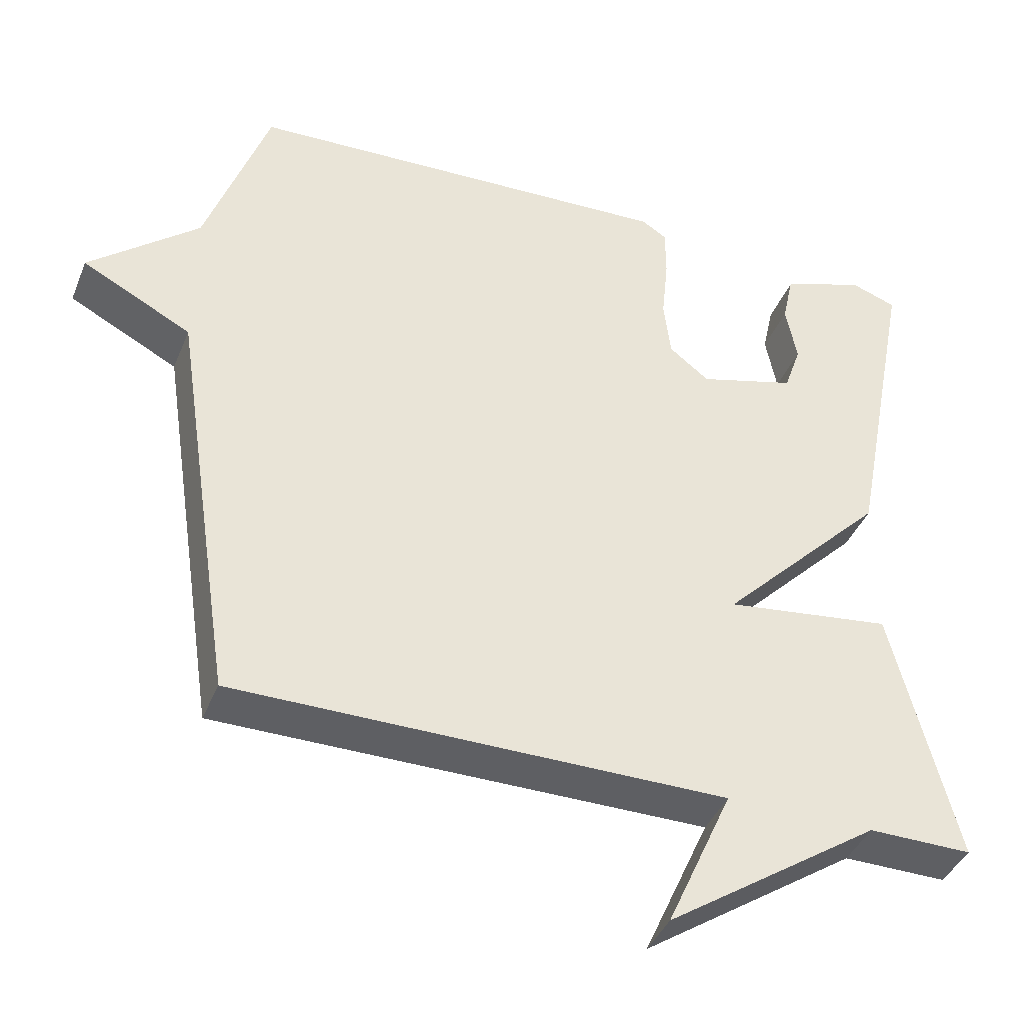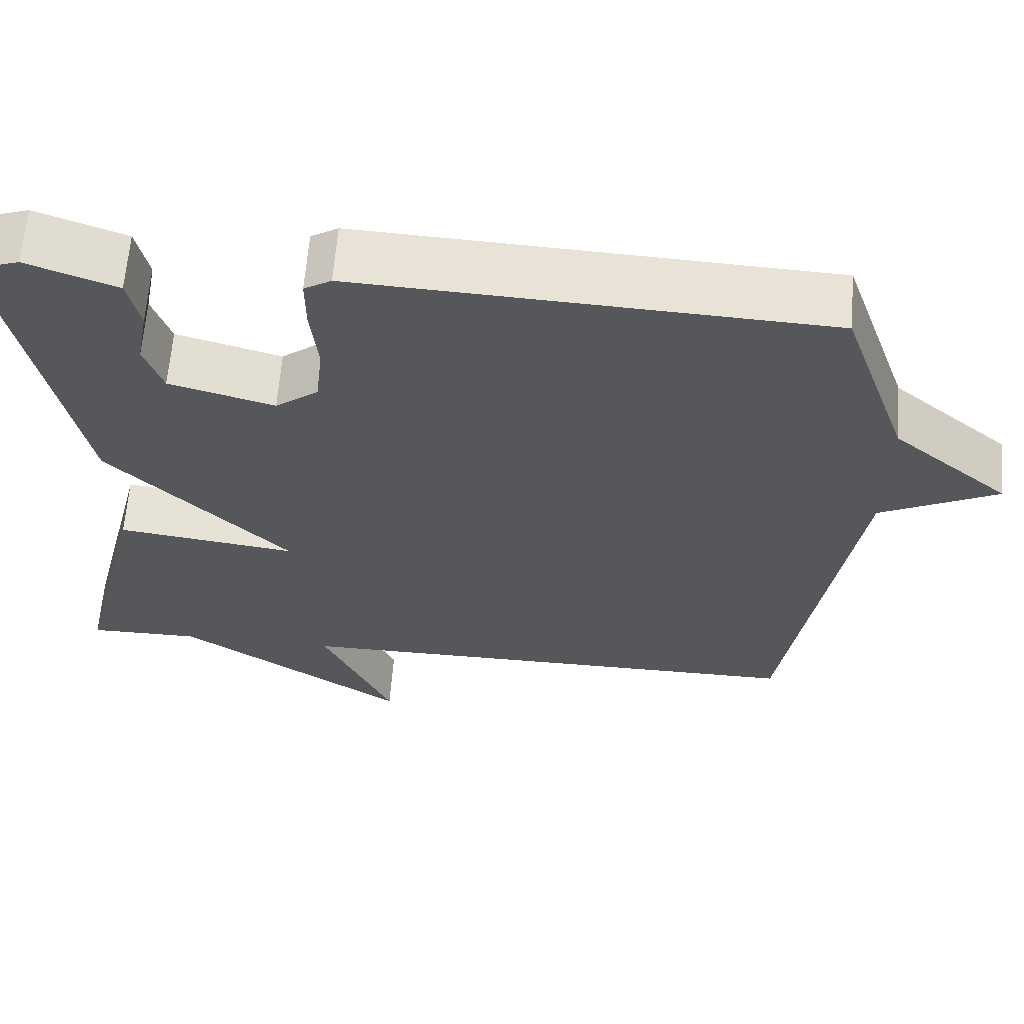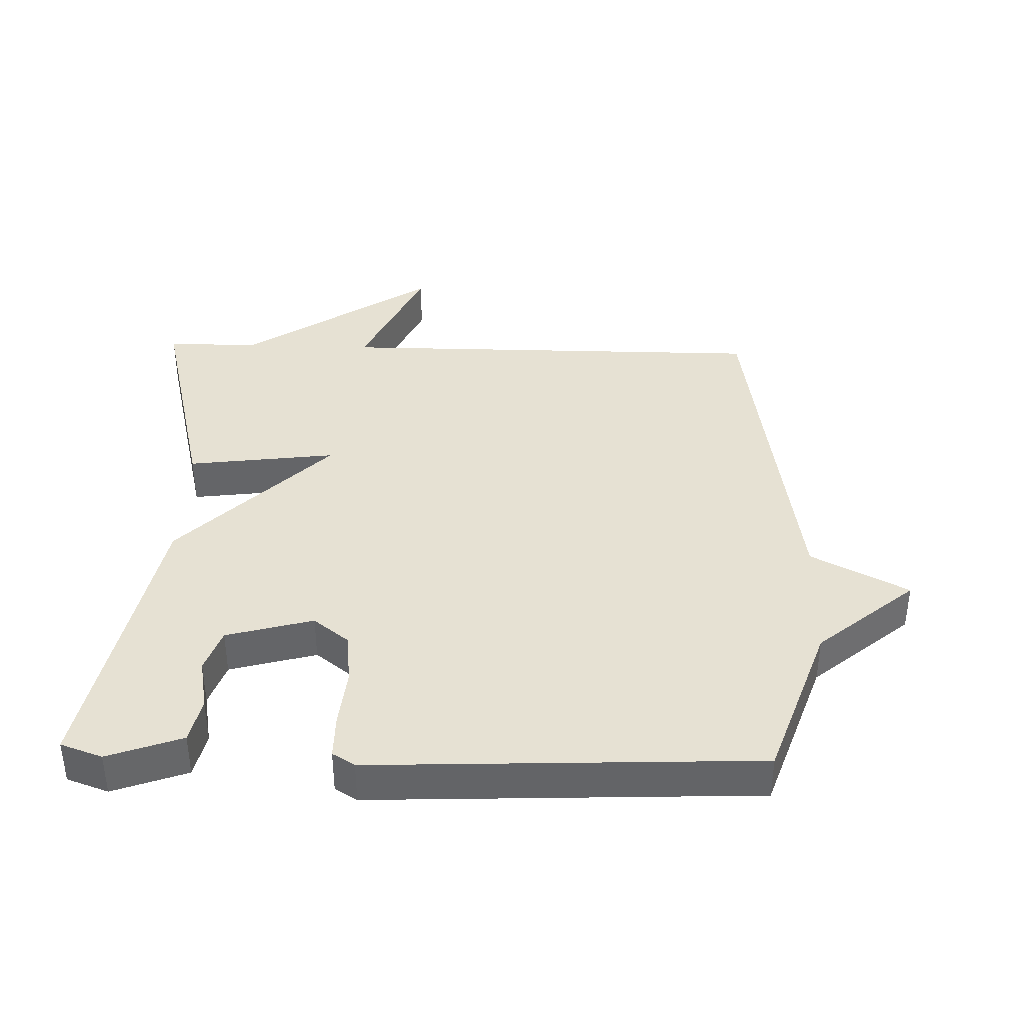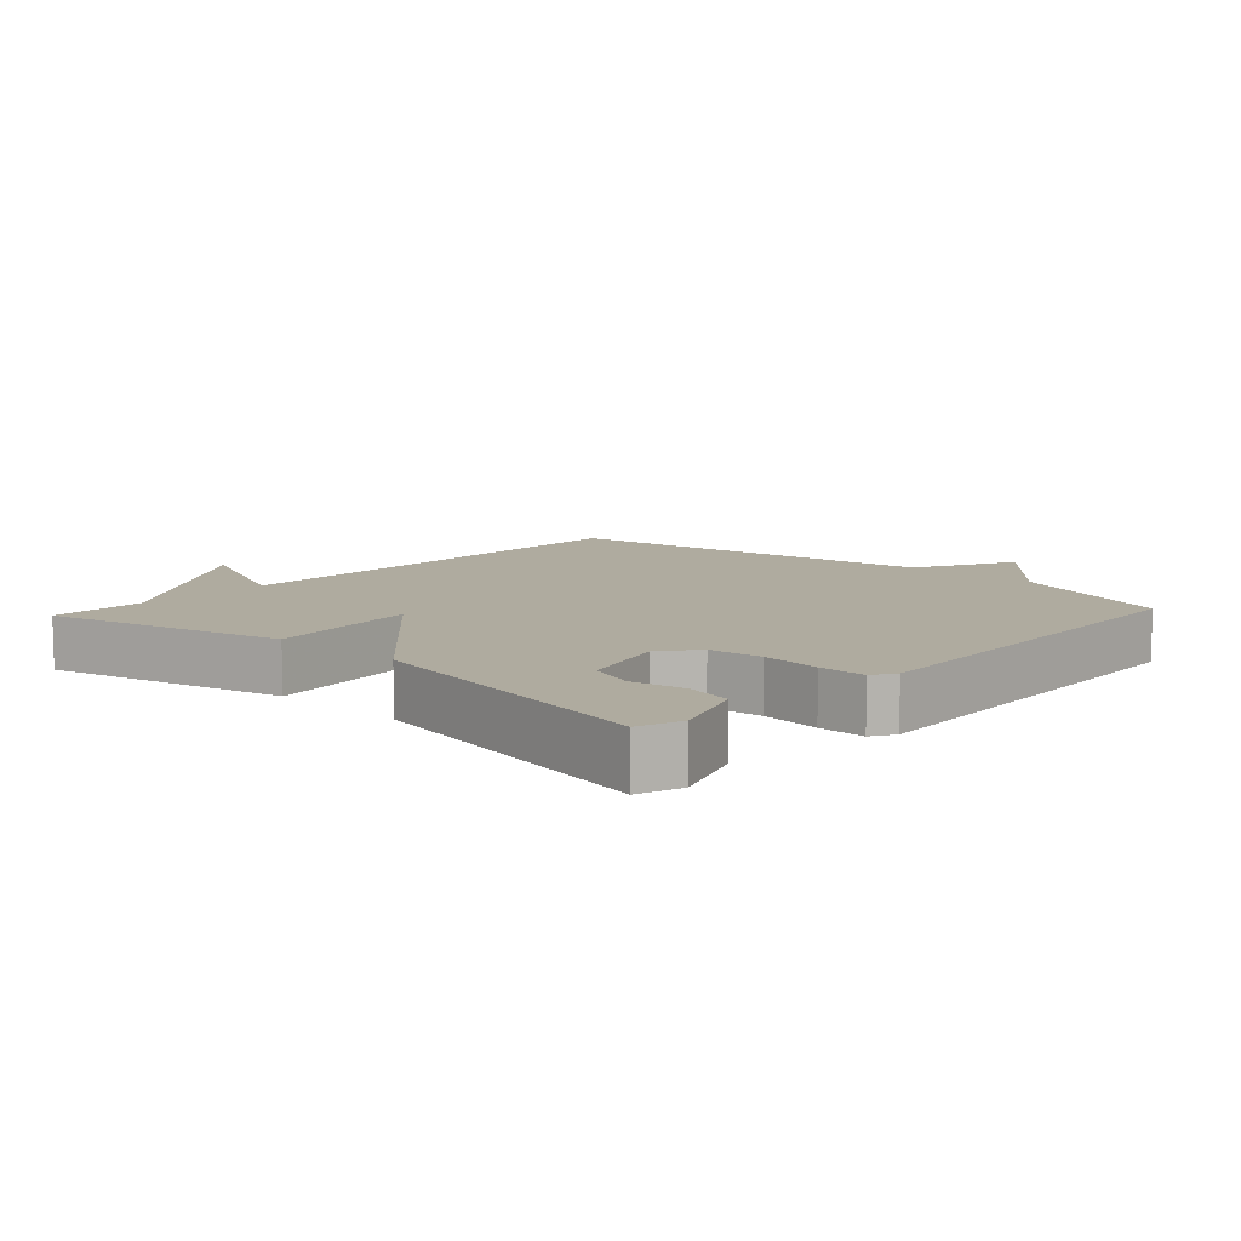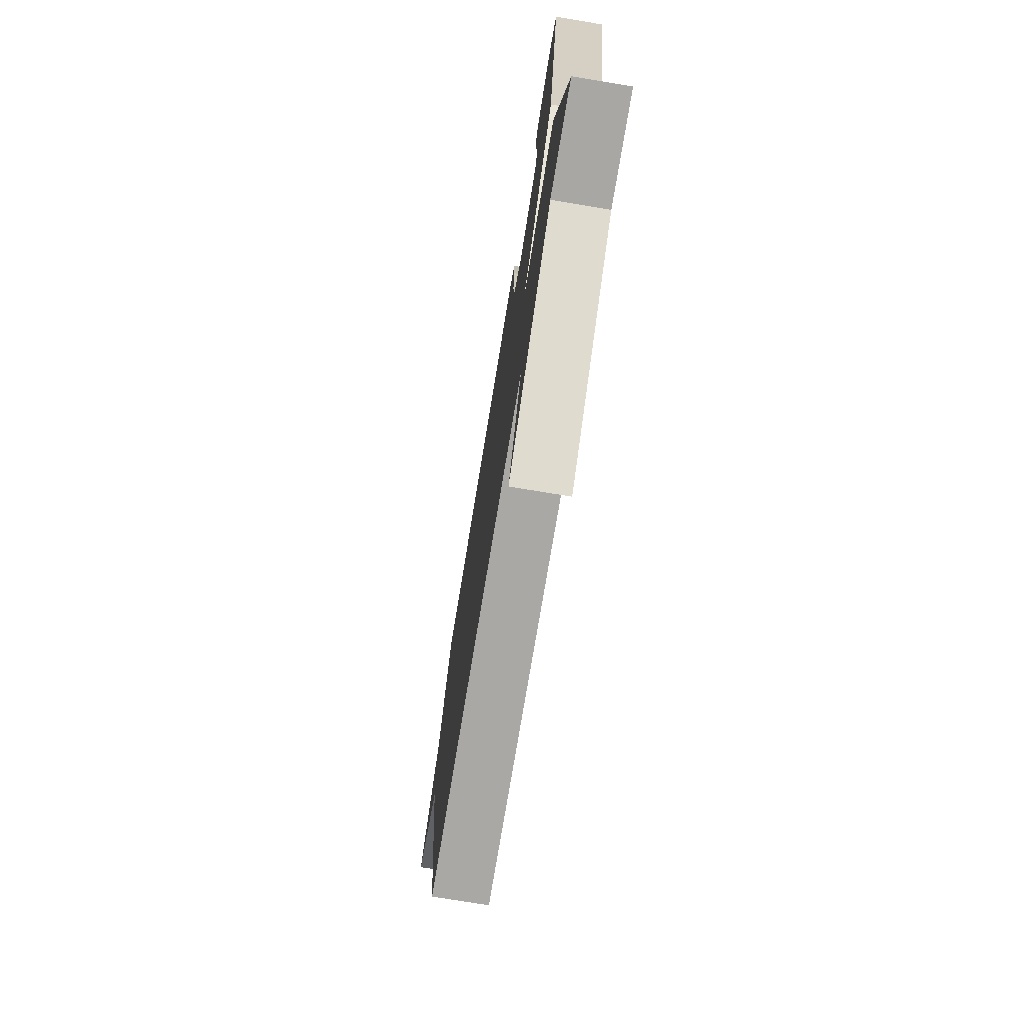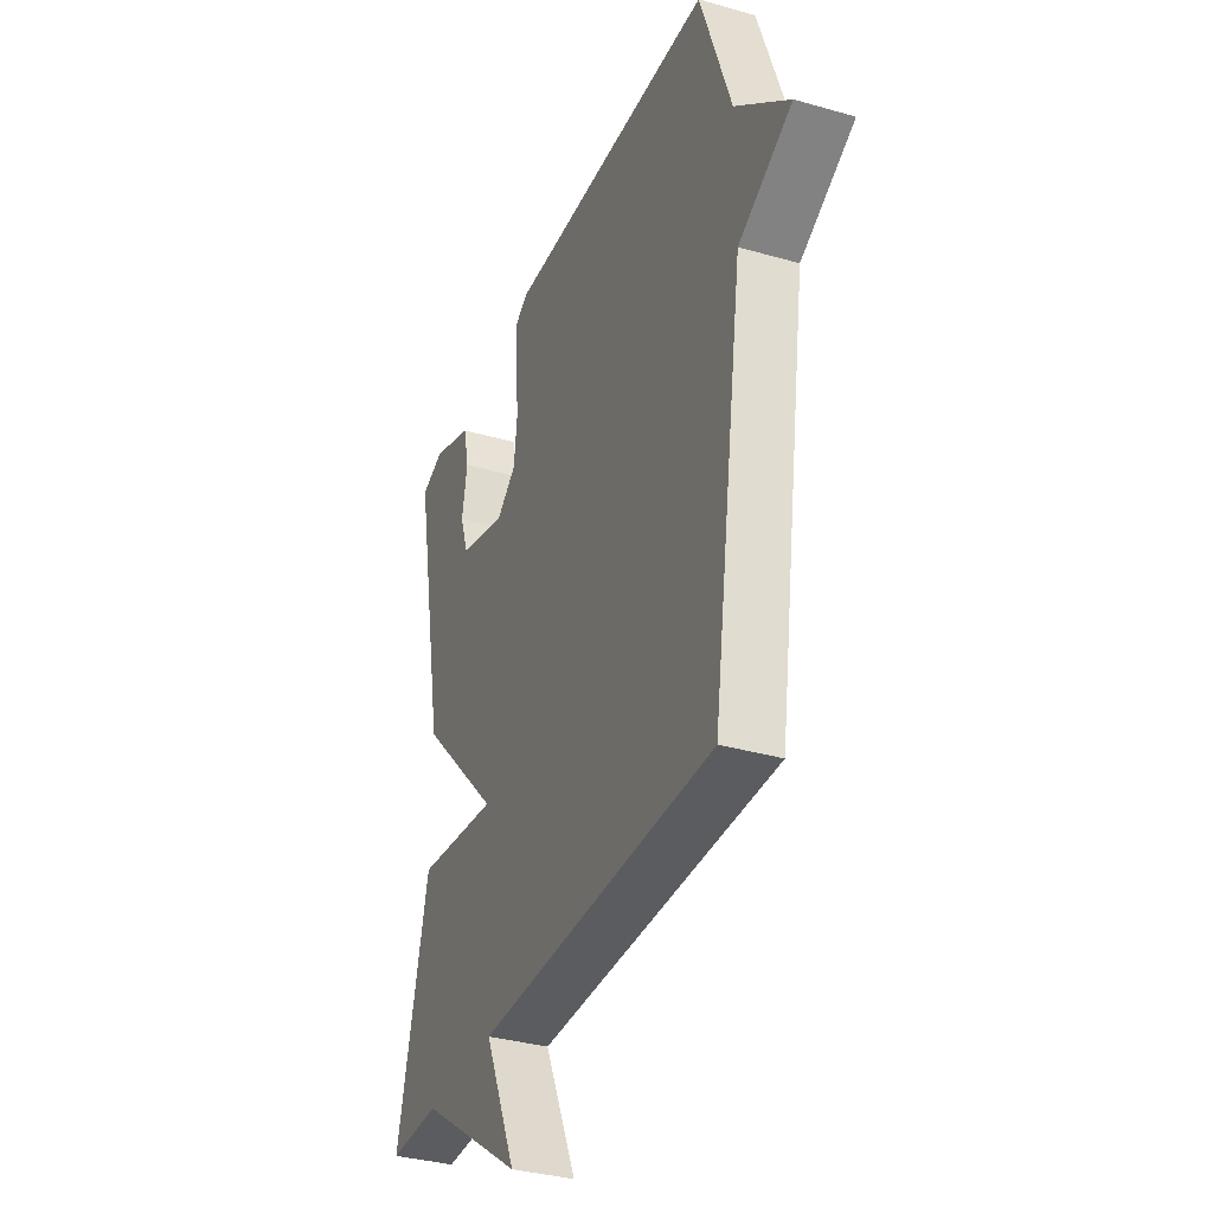
<metadata>
{"format":"obj","ext":"obj","renderer":"f3d","projection":"perspective","resolution":1024,"background":"white","views":[{"elev":-40.7,"azim":159.0,"up":"+Z"},{"elev":63.2,"azim":4.5,"up":"+Z"},{"elev":38.8,"azim":1.8,"up":"+Y"},{"elev":9.6,"azim":-47.2,"up":"+Y"},{"elev":-75.1,"azim":-99.4,"up":"+Z"},{"elev":-34.7,"azim":69.0,"up":"+Z"}]}
</metadata>
<code>
v -0.5 0.07 0.5
v -0.437 0.07 0.522
v -0.325 0.07 0.481
v -0.31 0.07 0.412
v -0.325 0.07 0.333
v -0.302 0.07 0.266
v -0.171 0.07 0.229
v -0.117 0.07 0.271
v -0.108 0.07 0.35
v -0.117 0.07 0.437
v -0.117 0.07 0.506
v -0.083 0.07 0.527
v 0.5 0.07 0.5
v 0.585 0.07 0.255
v 0.732 0.07 0.131
v 0.585 0.07 0.055
v 0.5 0.07 -0.5
v -0.16 0.07 -0.499
v -0.072 0.07 -0.695
v -0.36 0.07 -0.499
v -0.5 0.07 -0.5
v -0.413 0.07 -0.151
v -0.188 0.07 -0.181
v -0.413 0.07 0.049
v -0.5 0 0.5
v -0.437 0 0.522
v -0.325 0 0.481
v -0.31 0 0.412
v -0.325 0 0.333
v -0.302 0 0.266
v -0.171 0 0.229
v -0.117 0 0.271
v -0.108 0 0.35
v -0.117 0 0.437
v -0.117 0 0.506
v -0.083 0 0.527
v 0.5 0 0.5
v 0.585 0 0.255
v 0.732 0 0.131
v 0.585 0 0.055
v 0.5 0 -0.5
v -0.16 0 -0.499
v -0.072 0 -0.695
v -0.36 0 -0.499
v -0.5 0 -0.5
v -0.413 0 -0.151
v -0.188 0 -0.181
v -0.413 0 0.049
f 23 24 1 2
f 20 21 22 23
f 18 19 20
f 18 20 23
f 16 17 18 23
f 14 15 16 23
f 12 13 14
f 11 12 14
f 10 11 14
f 9 10 14
f 8 9 14
f 7 8 14 23
f 6 7 23
f 5 6 23 2
f 2 3 4 5
f 26 25 48 47
f 47 46 45 44
f 44 43 42
f 47 44 42
f 47 42 41 40
f 47 40 39 38
f 38 37 36
f 38 36 35
f 38 35 34
f 38 34 33
f 38 33 32
f 47 38 32 31
f 47 31 30
f 26 47 30 29
f 29 28 27 26
f 1 25 26 2
f 2 26 27 3
f 3 27 28 4
f 4 28 29 5
f 5 29 30 6
f 6 30 31 7
f 7 31 32 8
f 8 32 33 9
f 9 33 34 10
f 10 34 35 11
f 11 35 36 12
f 12 36 37 13
f 13 37 38 14
f 14 38 39 15
f 15 39 40 16
f 16 40 41 17
f 17 41 42 18
f 18 42 43 19
f 19 43 44 20
f 20 44 45 21
f 21 45 46 22
f 22 46 47 23
f 23 47 48 24
f 24 48 25 1

</code>
